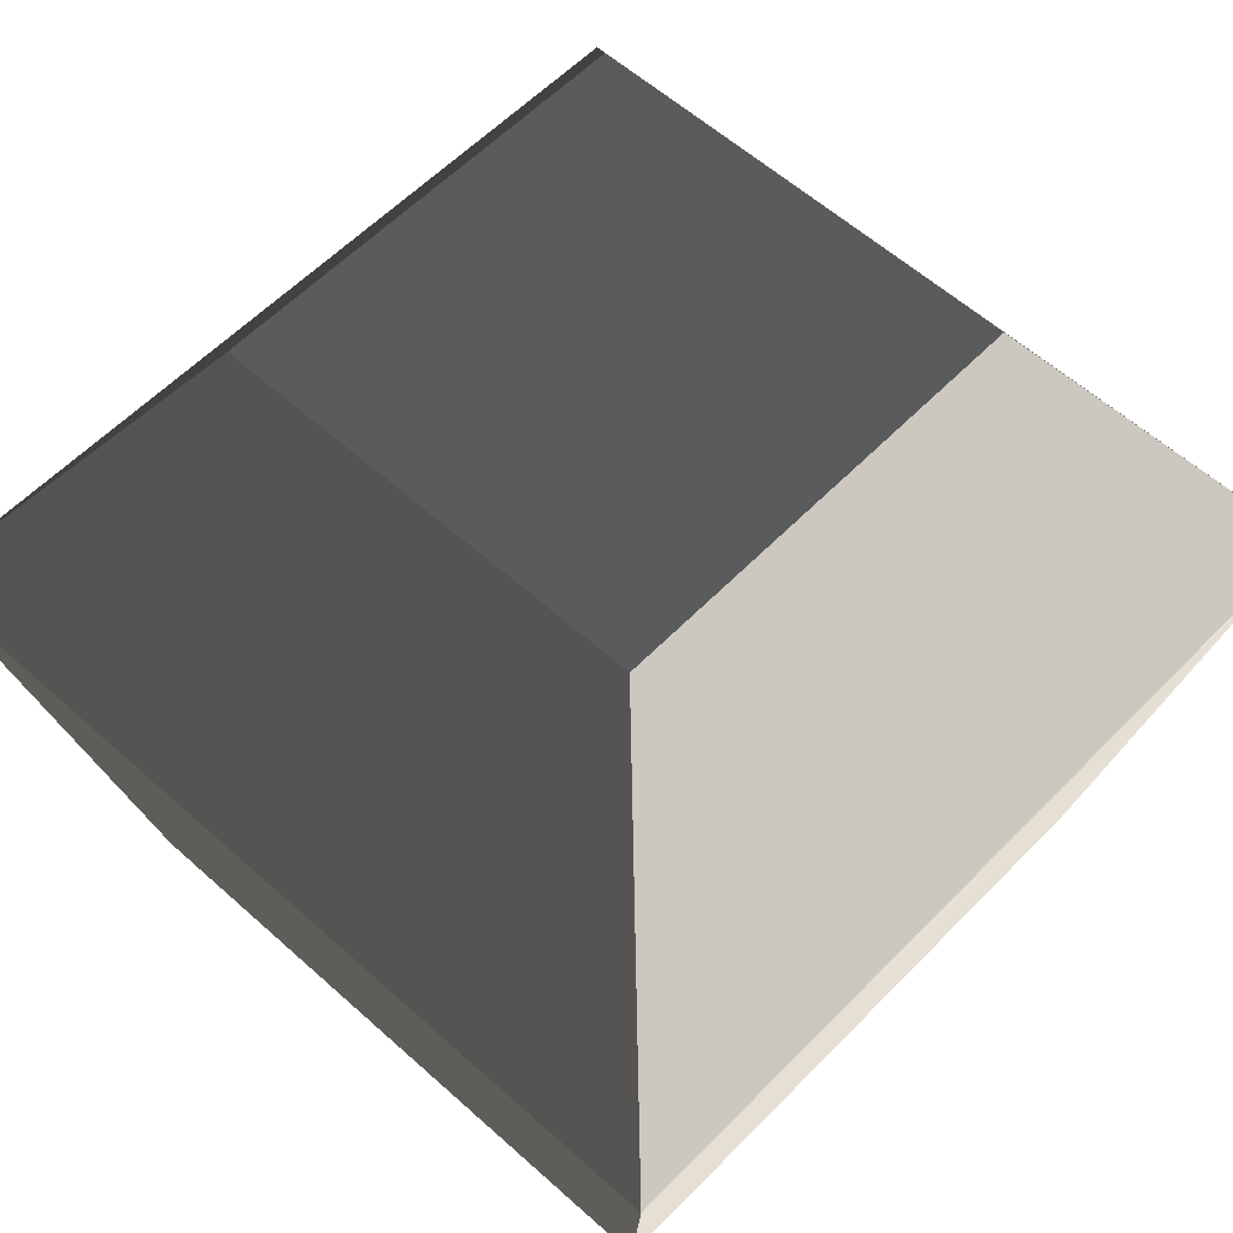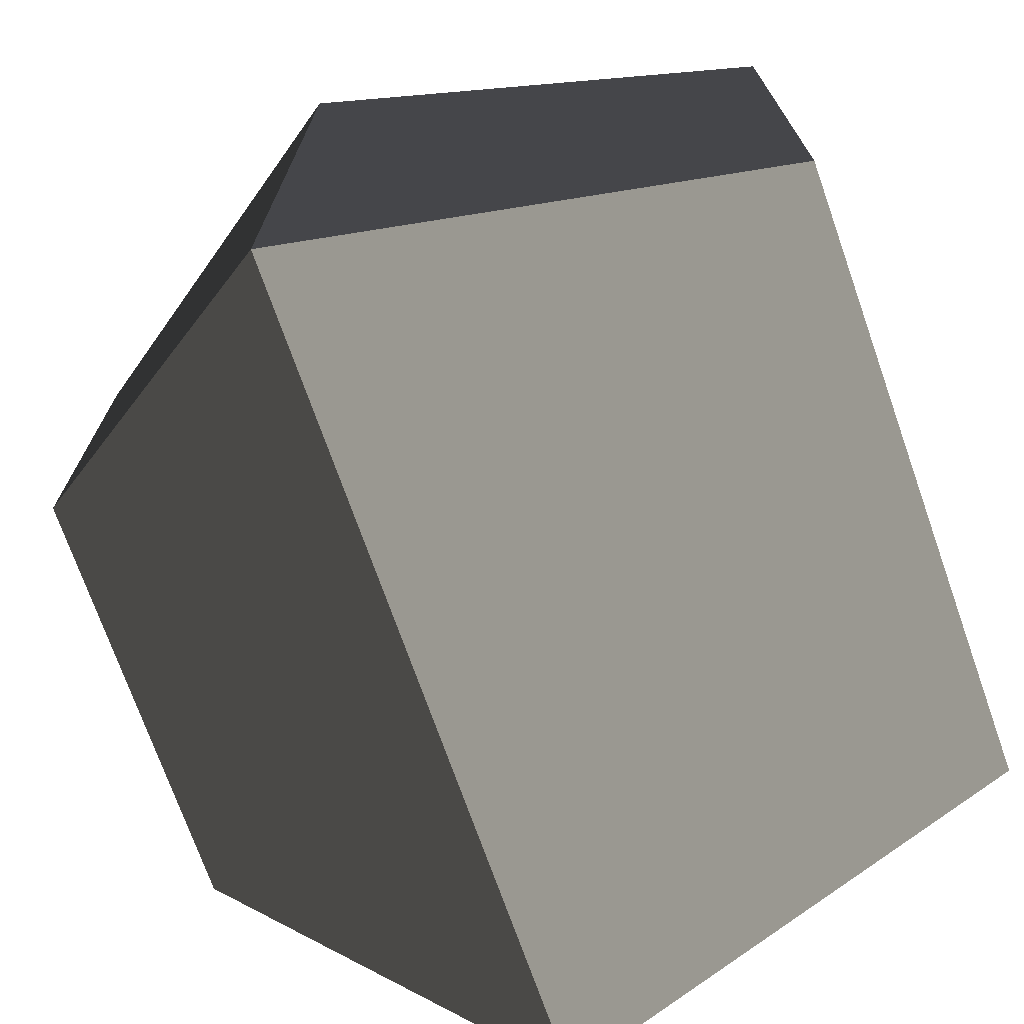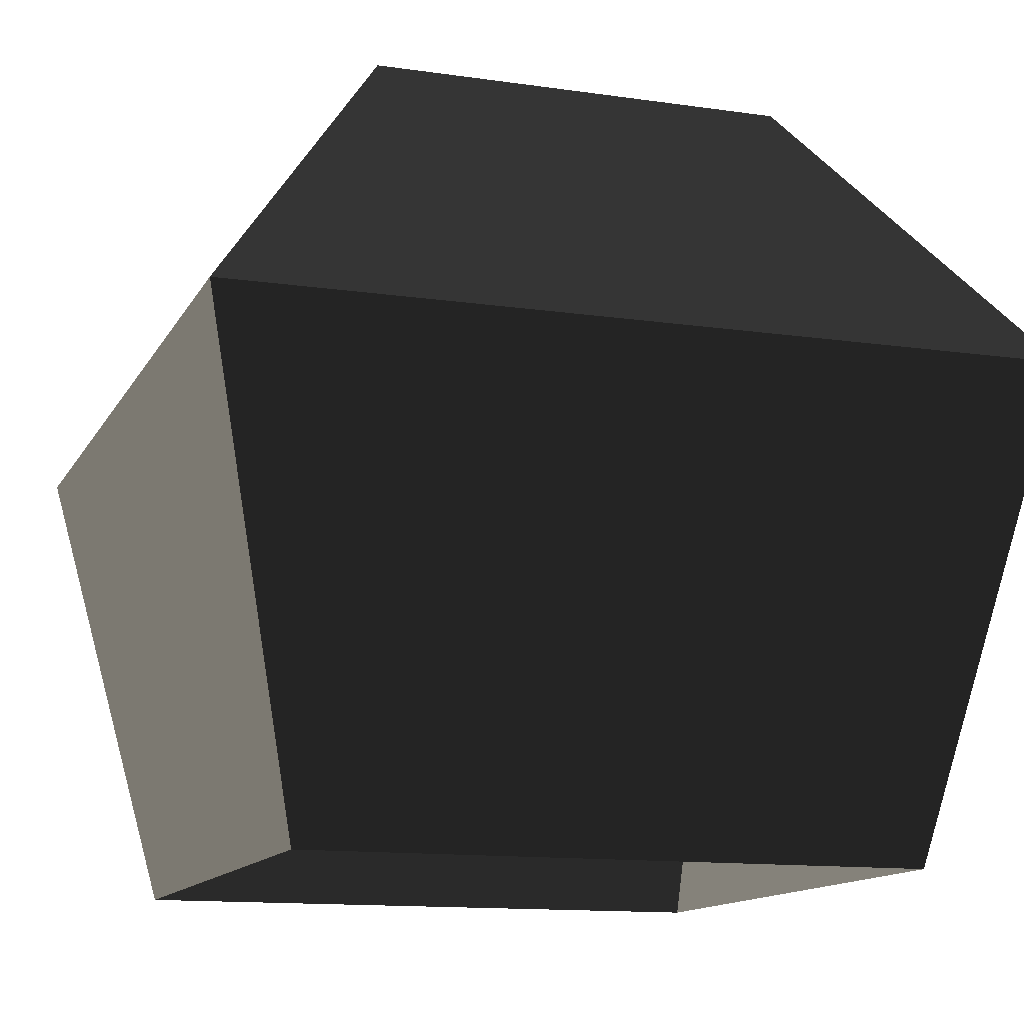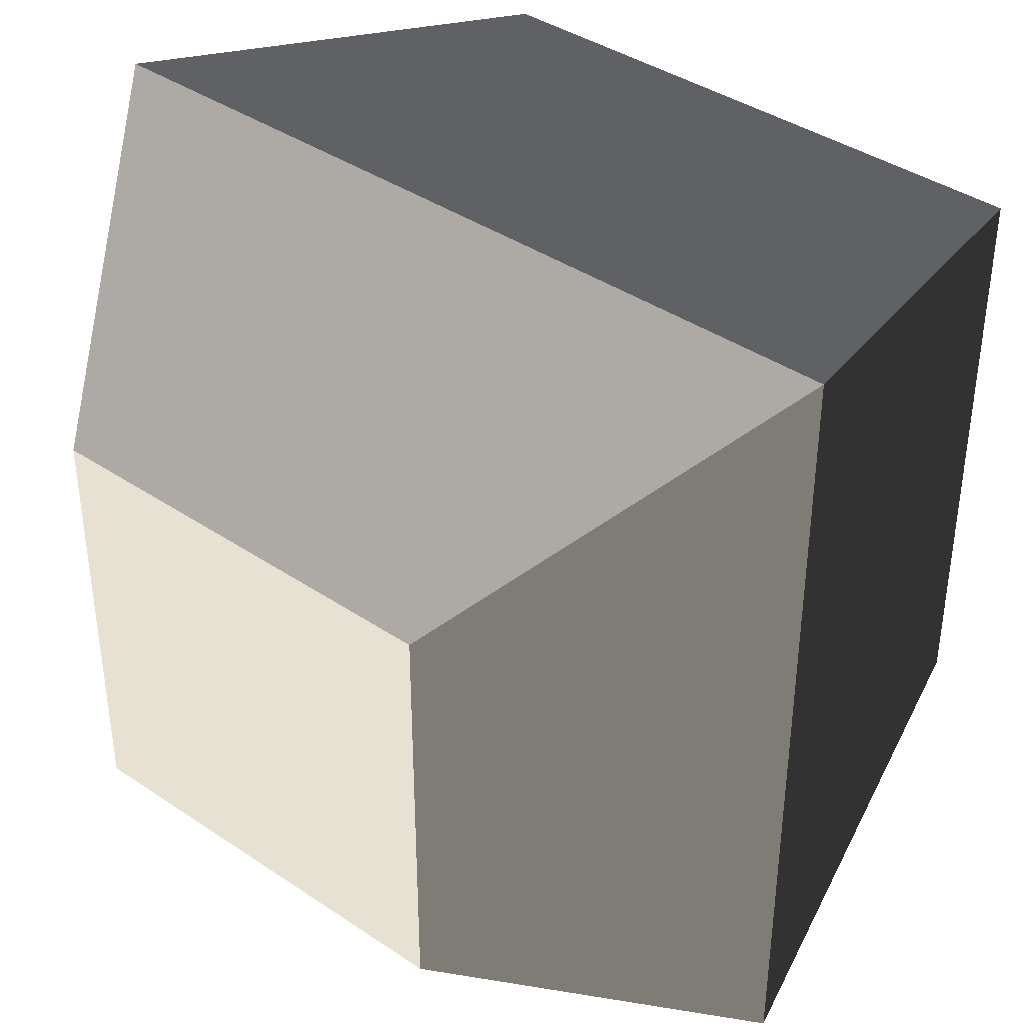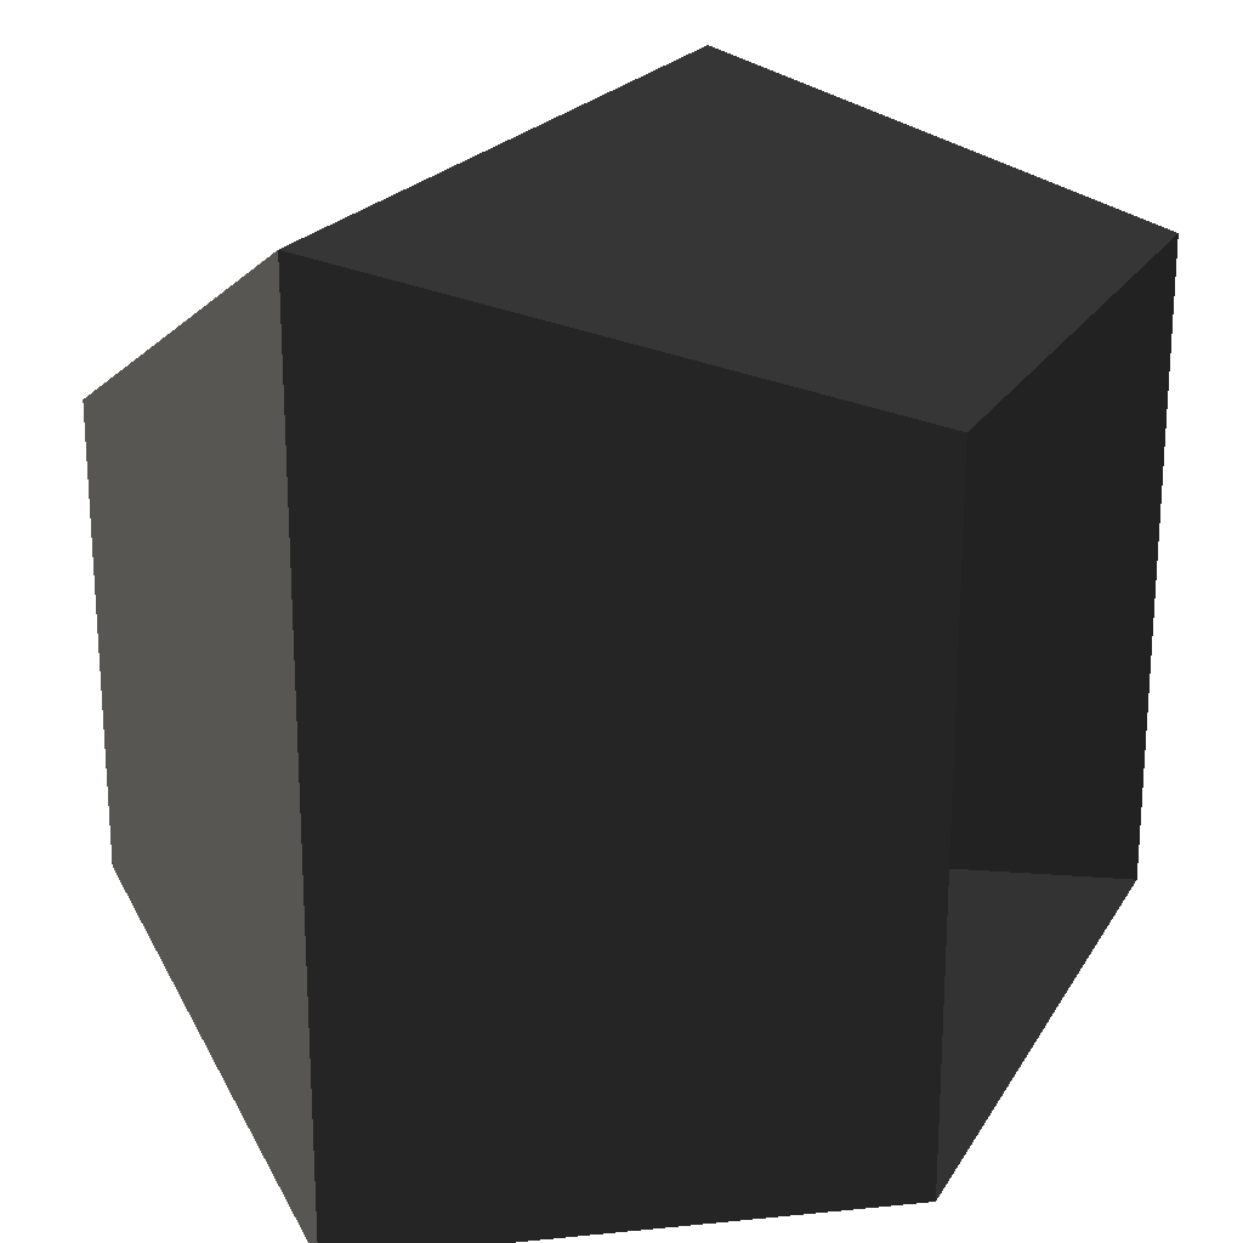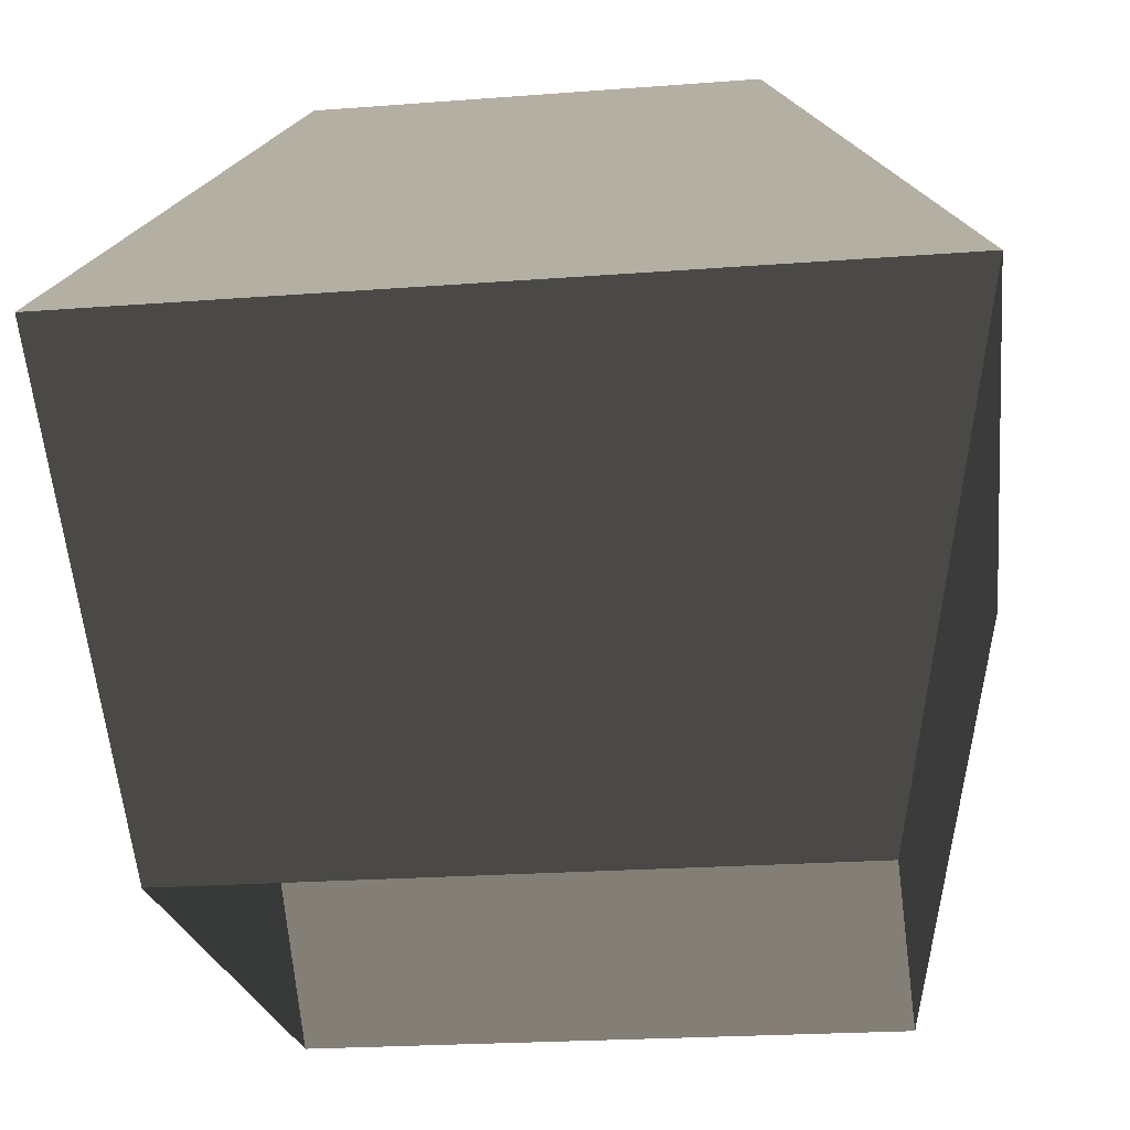
<metadata>
{"format":"obj","ext":"obj","renderer":"f3d","projection":"perspective","resolution":1024,"background":"white","views":[{"elev":57.3,"azim":133.2,"up":"+Z"},{"elev":-72.7,"azim":109.4,"up":"+Y"},{"elev":-12.8,"azim":-108.7,"up":"+Z"},{"elev":39.6,"azim":39.9,"up":"+Y"},{"elev":21.0,"azim":112.9,"up":"+Y"},{"elev":-21.9,"azim":-172.3,"up":"+Z"}]}
</metadata>
<code>
v -0.6704 0.6705 5.245
v -0.6704 -0.6704 5.245
v -0.3407 -0.3407 5.732
v -0.3407 0.3408 5.732
v -0.6704 0.6705 5.245
v -0.3407 0.3408 5.732
v -0.3407 -0.3407 5.732
v -0.6704 -0.6704 5.245
v 0.4961 -0.496 4.473
v 0.6704 -0.6703 5.245
v 0.6704 0.6705 5.245
v 0.4961 0.4961 4.473
v -0.4961 0.4961 4.473
v -0.6704 0.6705 5.245
v -0.6704 -0.6704 5.245
v -0.4961 -0.496 4.473
v -0.4961 -0.496 4.473
v -0.6704 -0.6704 5.245
v 0.6704 -0.6703 5.245
v 0.4961 -0.496 4.473
v 0.4961 0.4961 4.473
v 0.6704 0.6705 5.245
v -0.6704 0.6705 5.245
v -0.4961 0.4961 4.473
v 0.3408 -0.3407 5.732
v -0.3407 -0.3407 5.732
v -0.3407 0.3408 5.732
v 0.3408 0.3408 5.732
v -0.6704 -0.6704 5.245
v -0.3407 -0.3407 5.732
v 0.3408 -0.3407 5.732
v 0.6704 -0.6703 5.245
v 0.6704 0.6705 5.245
v 0.3408 0.3408 5.732
v -0.3407 0.3408 5.732
v -0.6704 0.6705 5.245
v 0.6704 -0.6703 5.245
v 0.3408 -0.3407 5.732
v 0.3408 0.3408 5.732
v 0.6704 0.6705 5.245
v 0.4961 -0.496 4.473
v 0.4961 0.4961 4.473
v 0.6704 0.6705 5.245
v 0.6704 -0.6703 5.245
v -0.4961 0.4961 4.473
v -0.4961 -0.496 4.473
v -0.6704 -0.6704 5.245
v -0.6704 0.6705 5.245
v -0.4961 -0.496 4.473
v 0.4961 -0.496 4.473
v 0.6704 -0.6703 5.245
v -0.6704 -0.6704 5.245
v 0.4961 0.4961 4.473
v -0.4961 0.4961 4.473
v -0.6704 0.6705 5.245
v 0.6704 0.6705 5.245
v 0.3408 -0.3407 5.732
v 0.3408 0.3408 5.732
v -0.3407 0.3408 5.732
v -0.3407 -0.3407 5.732
v -0.6704 -0.6704 5.245
v 0.6704 -0.6703 5.245
v 0.3408 -0.3407 5.732
v -0.3407 -0.3407 5.732
v 0.6704 0.6705 5.245
v -0.6704 0.6705 5.245
v -0.3407 0.3408 5.732
v 0.3408 0.3408 5.732
v 0.6704 -0.6703 5.245
v 0.6704 0.6705 5.245
v 0.3408 0.3408 5.732
v 0.3408 -0.3407 5.732
g Column_wall_a.038_37332_252
f 1 3 2
f 1 4 3
f 5 7 6
f 5 8 7
f 9 11 10
f 9 12 11
f 13 15 14
f 13 16 15
f 17 19 18
f 17 20 19
f 21 23 22
f 21 24 23
f 25 27 26
f 25 28 27
f 29 31 30
f 29 32 31
f 33 35 34
f 33 36 35
f 37 39 38
f 37 40 39
f 41 43 42
f 41 44 43
f 45 47 46
f 45 48 47
f 49 51 50
f 49 52 51
f 53 55 54
f 53 56 55
f 57 59 58
f 57 60 59
f 61 63 62
f 61 64 63
f 65 67 66
f 65 68 67
f 69 71 70
f 69 72 71

</code>
